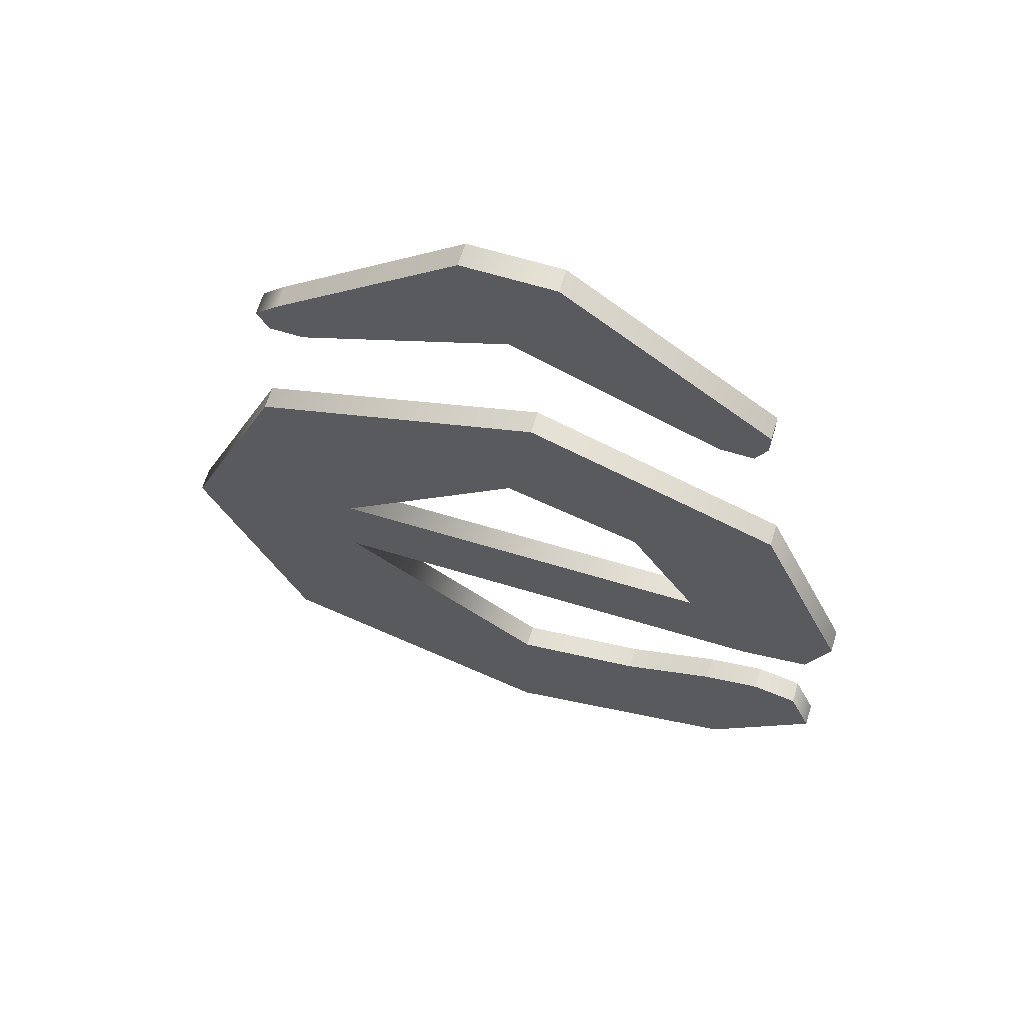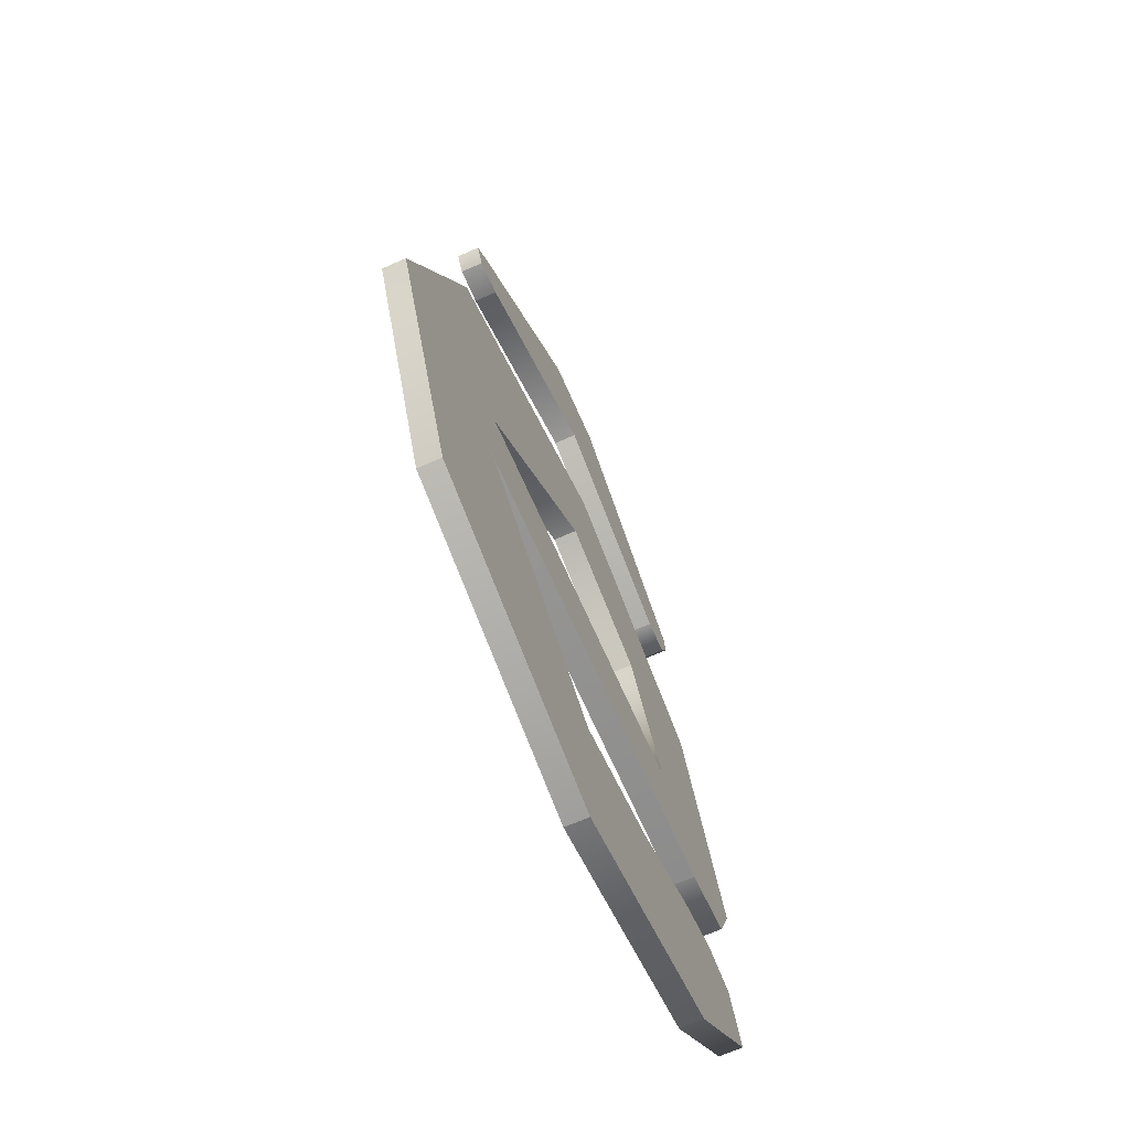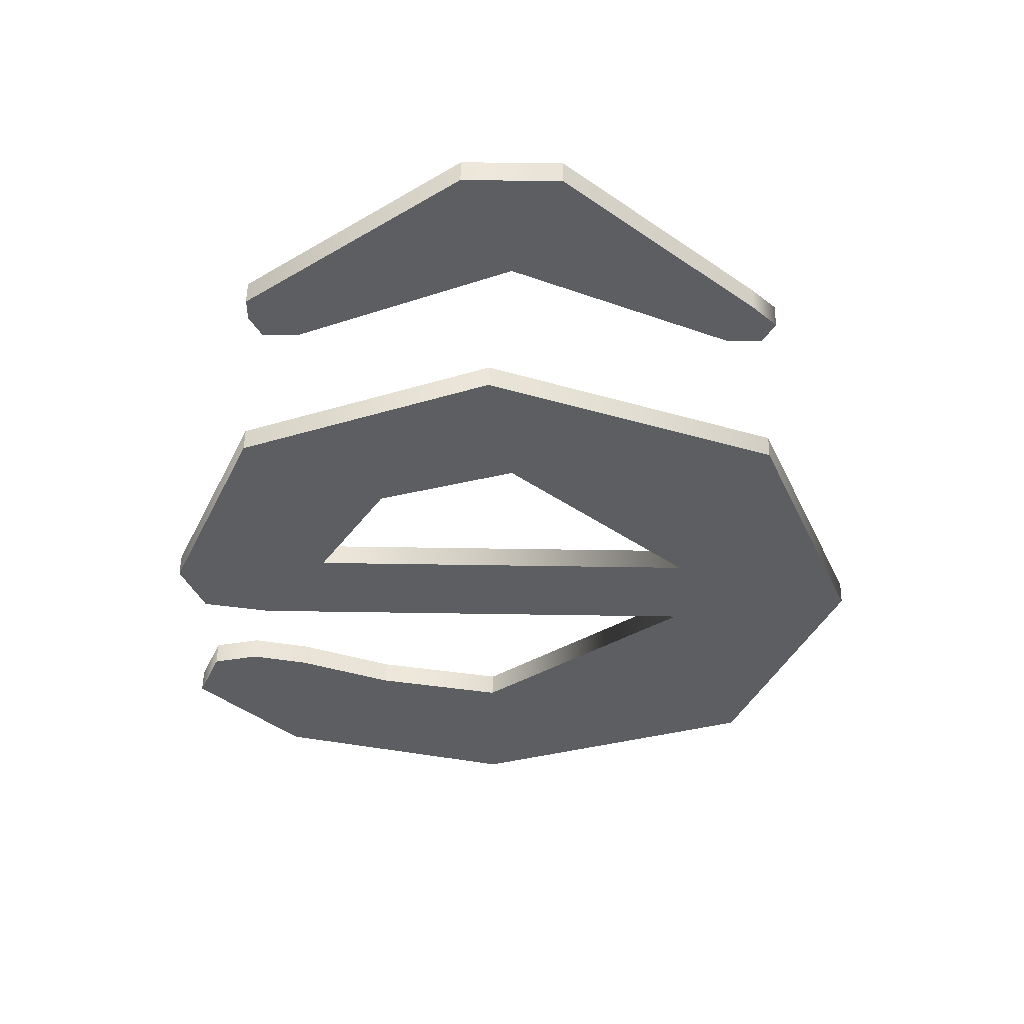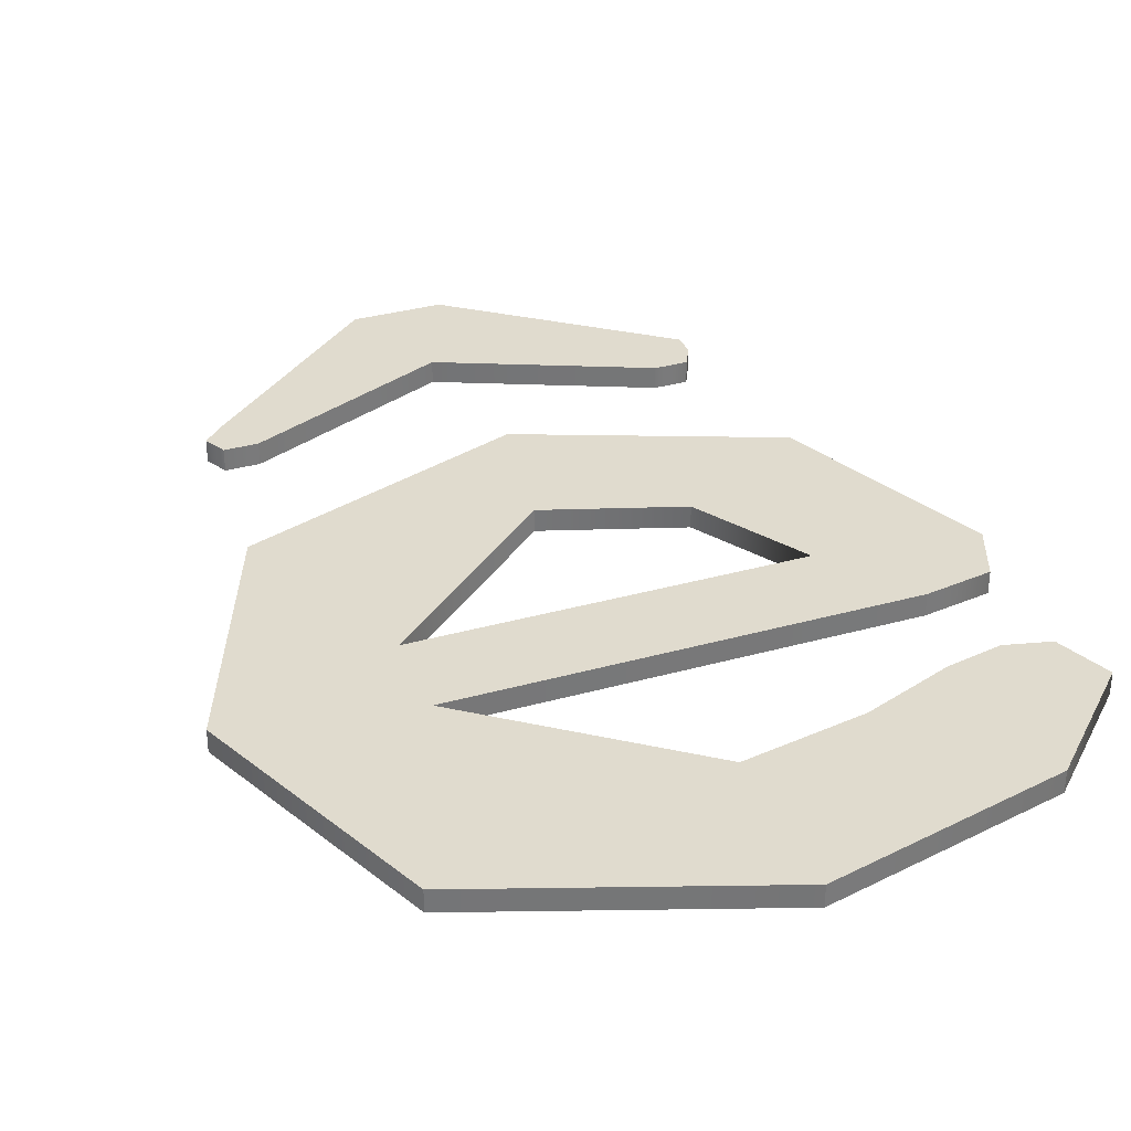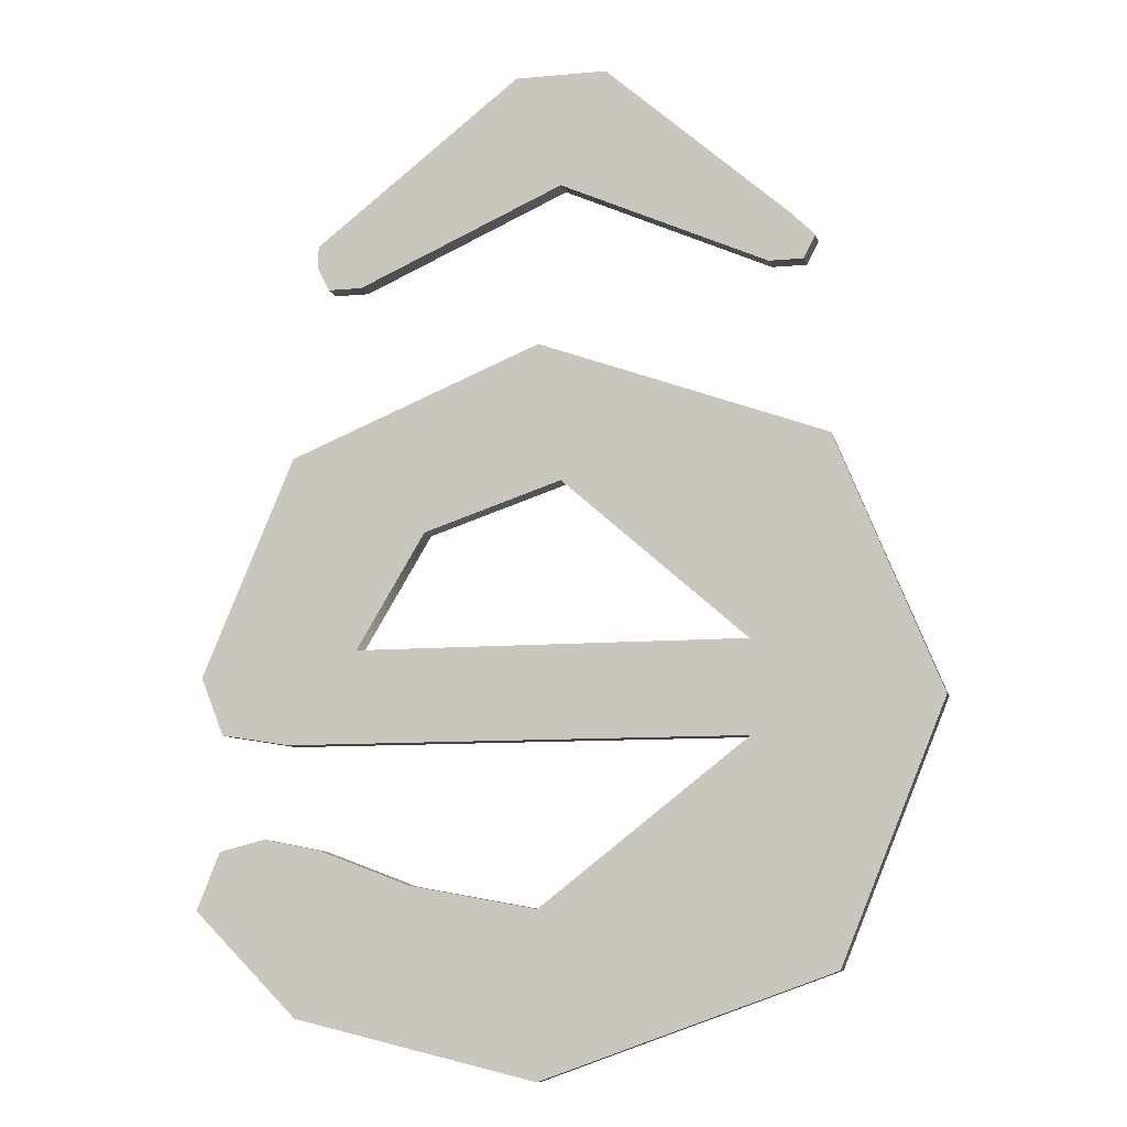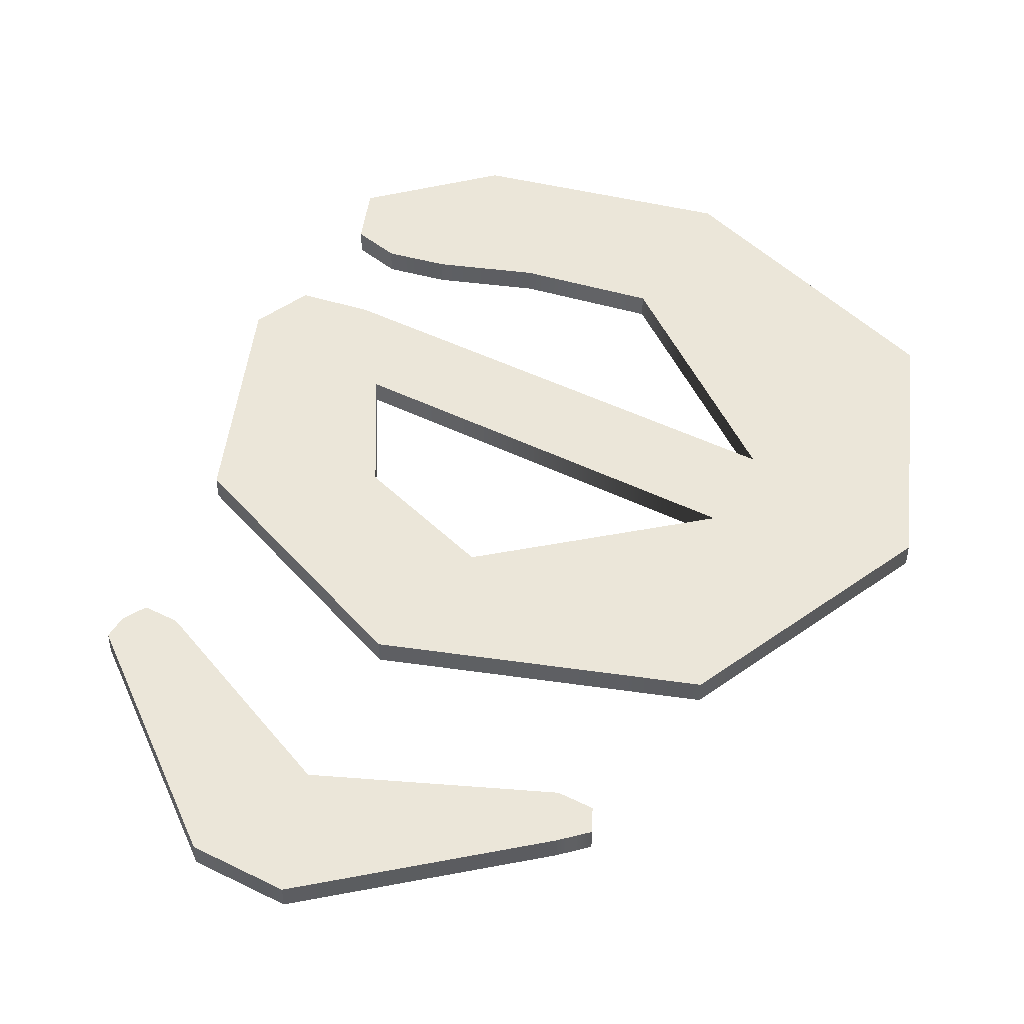
<metadata>
{"format":"obj","ext":"obj","renderer":"f3d","projection":"perspective","resolution":1024,"background":"white","views":[{"elev":64.5,"azim":17.0,"up":"+Y"},{"elev":-68.3,"azim":-66.2,"up":"+Y"},{"elev":51.9,"azim":-179.0,"up":"+Y"},{"elev":33.7,"azim":-20.9,"up":"+Z"},{"elev":-9.4,"azim":-166.4,"up":"+Y"},{"elev":47.5,"azim":-151.0,"up":"+Z"}]}
</metadata>
<code>
v 25 22 0
v 28 17 0
v 25 22 1
v 28 17 0
v 28 17 1
v 25 22 1
v 28 17 0
v 11 17 0
v 28 17 1
v 11 17 0
v 11 17 1
v 28 17 1
v 11 17 0
v 19 24 0
v 11 17 1
v 19 24 0
v 19 24 1
v 11 17 1
v 19 24 0
v 25 22 0
v 19 24 1
v 25 22 0
v 25 22 1
v 19 24 1
v 8 34 0
v 8.5 33 0
v 8 34 1
v 8.5 33 0
v 8.5 33 1
v 8 34 1
v 8.5 33 0
v 10 33 0
v 8.5 33 1
v 10 33 0
v 10 33 1
v 8.5 33 1
v 10 33 0
v 19 37 0
v 10 33 1
v 19 37 0
v 19 37 1
v 10 33 1
v 19 37 0
v 28 33 0
v 19 37 1
v 28 33 0
v 28 33 1
v 19 37 1
v 28 33 0
v 29.5 33 0
v 28 33 1
v 29.5 33 0
v 29.5 33 1
v 28 33 1
v 29.5 33 0
v 30 34 0
v 29.5 33 1
v 30 34 0
v 30 34 1
v 29.5 33 1
v 30 34 0
v 30 35 0
v 30 34 1
v 30 35 0
v 30 35 1
v 30 34 1
v 30 35 0
v 21 42 0
v 30 35 1
v 21 42 0
v 21 42 1
v 30 35 1
v 21 42 0
v 17 42 0
v 21 42 1
v 17 42 0
v 17 42 1
v 21 42 1
v 17 42 0
v 9 35 0
v 17 42 1
v 9 35 0
v 9 35 1
v 17 42 1
v 9 35 0
v 8 34 0
v 9 35 1
v 8 34 0
v 8 34 1
v 9 35 1
v 31 13 0
v 34 13.5 0
v 31 13 1
v 34 13.5 0
v 34 13.5 1
v 31 13 1
v 34 13.5 0
v 35 16 0
v 34 13.5 1
v 35 16 0
v 35 16 1
v 34 13.5 1
v 35 16 0
v 31 25.5 0
v 35 16 1
v 31 25.5 0
v 31 25.5 1
v 35 16 1
v 31 25.5 0
v 20 30 0
v 31 25.5 1
v 20 30 0
v 20 30 1
v 31 25.5 1
v 20 30 0
v 7.5 25.5 0
v 20 30 1
v 7.5 25.5 0
v 7.5 25.5 1
v 20 30 1
v 7.5 25.5 0
v 3 14.5 0
v 7.5 25.5 1
v 3 14.5 0
v 3 14.5 1
v 7.5 25.5 1
v 3 14.5 0
v 7.5 3.5 0
v 3 14.5 1
v 7.5 3.5 0
v 7.5 3.5 1
v 3 14.5 1
v 7.5 3.5 0
v 20 -1 0
v 7.5 3.5 1
v 20 -1 0
v 20 -1 1
v 7.5 3.5 1
v 20 -1 0
v 30.5 1.5 0
v 20 -1 1
v 30.5 1.5 0
v 30.5 1.5 1
v 20 -1 1
v 30.5 1.5 0
v 35 6 0
v 30.5 1.5 1
v 35 6 0
v 35 6 1
v 30.5 1.5 1
v 35 6 0
v 34 8.5 0
v 35 6 1
v 34 8.5 0
v 34 8.5 1
v 35 6 1
v 34 8.5 0
v 32 9 0
v 34 8.5 1
v 32 9 0
v 32 9 1
v 34 8.5 1
v 32 9 0
v 29.5 8.5 0
v 32 9 1
v 29.5 8.5 0
v 29.5 8.5 1
v 32 9 1
v 29.5 8.5 0
v 25.5 7 0
v 29.5 8.5 1
v 25.5 7 0
v 25.5 7 1
v 29.5 8.5 1
v 25.5 7 0
v 20 6 0
v 25.5 7 1
v 20 6 0
v 20 6 1
v 25.5 7 1
v 20 6 0
v 11 13 0
v 20 6 1
v 11 13 0
v 11 13 1
v 20 6 1
v 11 13 0
v 31 13 0
v 11 13 1
v 31 13 0
v 31 13 1
v 11 13 1
v 34 8.5 1
v 29.5 8.5 1
v 35 6 1
v 20 6 1
v 30.5 1.5 1
v 35 6 1
v 11 13 1
v 3 14.5 1
v 7.5 3.5 1
v 28 33 1
v 30 34 1
v 30 35 1
v 28 33 1
v 29.5 33 1
v 30 34 1
v 8 34 1
v 8.5 33 1
v 10 33 1
v 19 24 1
v 25 22 1
v 31 25.5 1
v 19 24 1
v 7.5 25.5 1
v 3 14.5 1
v 19 24 1
v 3 14.5 1
v 11 17 1
v 35 6 1
v 25.5 7 1
v 20 6 1
v 11 17 1
v 3 14.5 1
v 35 16 1
v 35 6 1
v 29.5 8.5 1
v 25.5 7 1
v 32 9 1
v 29.5 8.5 1
v 34 8.5 1
v 11 13 1
v 31 13 1
v 34 13.5 1
v 25 22 1
v 28 17 1
v 35 16 1
v 9 35 1
v 10 33 1
v 19 37 1
v 17 42 1
v 9 35 1
v 19 37 1
v 11 13 1
v 7.5 3.5 1
v 20 6 1
v 19 37 1
v 28 33 1
v 30 35 1
v 25 22 1
v 35 16 1
v 31 25.5 1
v 31 25.5 1
v 20 30 1
v 7.5 25.5 1
v 9 35 1
v 8 34 1
v 10 33 1
v 20 6 1
v 7.5 3.5 1
v 30.5 1.5 1
v 7.5 25.5 1
v 19 24 1
v 31 25.5 1
v 35 16 1
v 3 14.5 1
v 34 13.5 1
v 30.5 1.5 1
v 7.5 3.5 1
v 20 -1 1
v 28 17 1
v 11 17 1
v 35 16 1
v 17 42 1
v 19 37 1
v 30 35 1
v 34 13.5 1
v 3 14.5 1
v 11 13 1
v 17 42 1
v 30 35 1
v 21 42 1
v 34 8.5 0
v 35 6 0
v 29.5 8.5 0
v 20 6 0
v 35 6 0
v 30.5 1.5 0
v 11 13 0
v 7.5 3.5 0
v 3 14.5 0
v 28 33 0
v 30 35 0
v 30 34 0
v 28 33 0
v 30 34 0
v 29.5 33 0
v 8 34 0
v 10 33 0
v 8.5 33 0
v 19 24 0
v 31 25.5 0
v 25 22 0
v 19 24 0
v 3 14.5 0
v 7.5 25.5 0
v 19 24 0
v 11 17 0
v 3 14.5 0
v 35 6 0
v 20 6 0
v 25.5 7 0
v 11 17 0
v 35 16 0
v 3 14.5 0
v 35 6 0
v 25.5 7 0
v 29.5 8.5 0
v 32 9 0
v 34 8.5 0
v 29.5 8.5 0
v 11 13 0
v 34 13.5 0
v 31 13 0
v 25 22 0
v 35 16 0
v 28 17 0
v 9 35 0
v 19 37 0
v 10 33 0
v 17 42 0
v 19 37 0
v 9 35 0
v 11 13 0
v 20 6 0
v 7.5 3.5 0
v 19 37 0
v 30 35 0
v 28 33 0
v 25 22 0
v 31 25.5 0
v 35 16 0
v 31 25.5 0
v 7.5 25.5 0
v 20 30 0
v 9 35 0
v 10 33 0
v 8 34 0
v 20 6 0
v 30.5 1.5 0
v 7.5 3.5 0
v 7.5 25.5 0
v 31 25.5 0
v 19 24 0
v 35 16 0
v 34 13.5 0
v 3 14.5 0
v 30.5 1.5 0
v 20 -1 0
v 7.5 3.5 0
v 28 17 0
v 35 16 0
v 11 17 0
v 17 42 0
v 30 35 0
v 19 37 0
v 34 13.5 0
v 11 13 0
v 3 14.5 0
v 17 42 0
v 21 42 0
v 30 35 0
f 1 2 3
f 4 5 6
f 7 8 9
f 10 11 12
f 13 14 15
f 16 17 18
f 19 20 21
f 22 23 24
f 25 26 27
f 28 29 30
f 31 32 33
f 34 35 36
f 37 38 39
f 40 41 42
f 43 44 45
f 46 47 48
f 49 50 51
f 52 53 54
f 55 56 57
f 58 59 60
f 61 62 63
f 64 65 66
f 67 68 69
f 70 71 72
f 73 74 75
f 76 77 78
f 79 80 81
f 82 83 84
f 85 86 87
f 88 89 90
f 91 92 93
f 94 95 96
f 97 98 99
f 100 101 102
f 103 104 105
f 106 107 108
f 109 110 111
f 112 113 114
f 115 116 117
f 118 119 120
f 121 122 123
f 124 125 126
f 127 128 129
f 130 131 132
f 133 134 135
f 136 137 138
f 139 140 141
f 142 143 144
f 145 146 147
f 148 149 150
f 151 152 153
f 154 155 156
f 157 158 159
f 160 161 162
f 163 164 165
f 166 167 168
f 169 170 171
f 172 173 174
f 175 176 177
f 178 179 180
f 181 182 183
f 184 185 186
f 187 188 189
f 190 191 192
f 193 194 195
f 196 197 198
f 199 200 201
f 202 203 204
f 205 206 207
f 208 209 210
f 211 212 213
f 214 215 216
f 217 218 219
f 220 221 222
f 223 224 225
f 226 227 228
f 229 230 231
f 232 233 234
f 235 236 237
f 238 239 240
f 241 242 243
f 244 245 246
f 247 248 249
f 250 251 252
f 253 254 255
f 256 257 258
f 259 260 261
f 262 263 264
f 265 266 267
f 268 269 270
f 271 272 273
f 274 275 276
f 277 278 279
f 280 281 282
f 283 284 285
f 286 287 288
f 289 290 291
f 292 293 294
f 295 296 297
f 298 299 300
f 301 302 303
f 304 305 306
f 307 308 309
f 310 311 312
f 313 314 315
f 316 317 318
f 319 320 321
f 322 323 324
f 325 326 327
f 328 329 330
f 331 332 333
f 334 335 336
f 337 338 339
f 340 341 342
f 343 344 345
f 346 347 348
f 349 350 351
f 352 353 354
f 355 356 357
f 358 359 360
f 361 362 363
f 364 365 366
f 367 368 369
f 370 371 372

</code>
